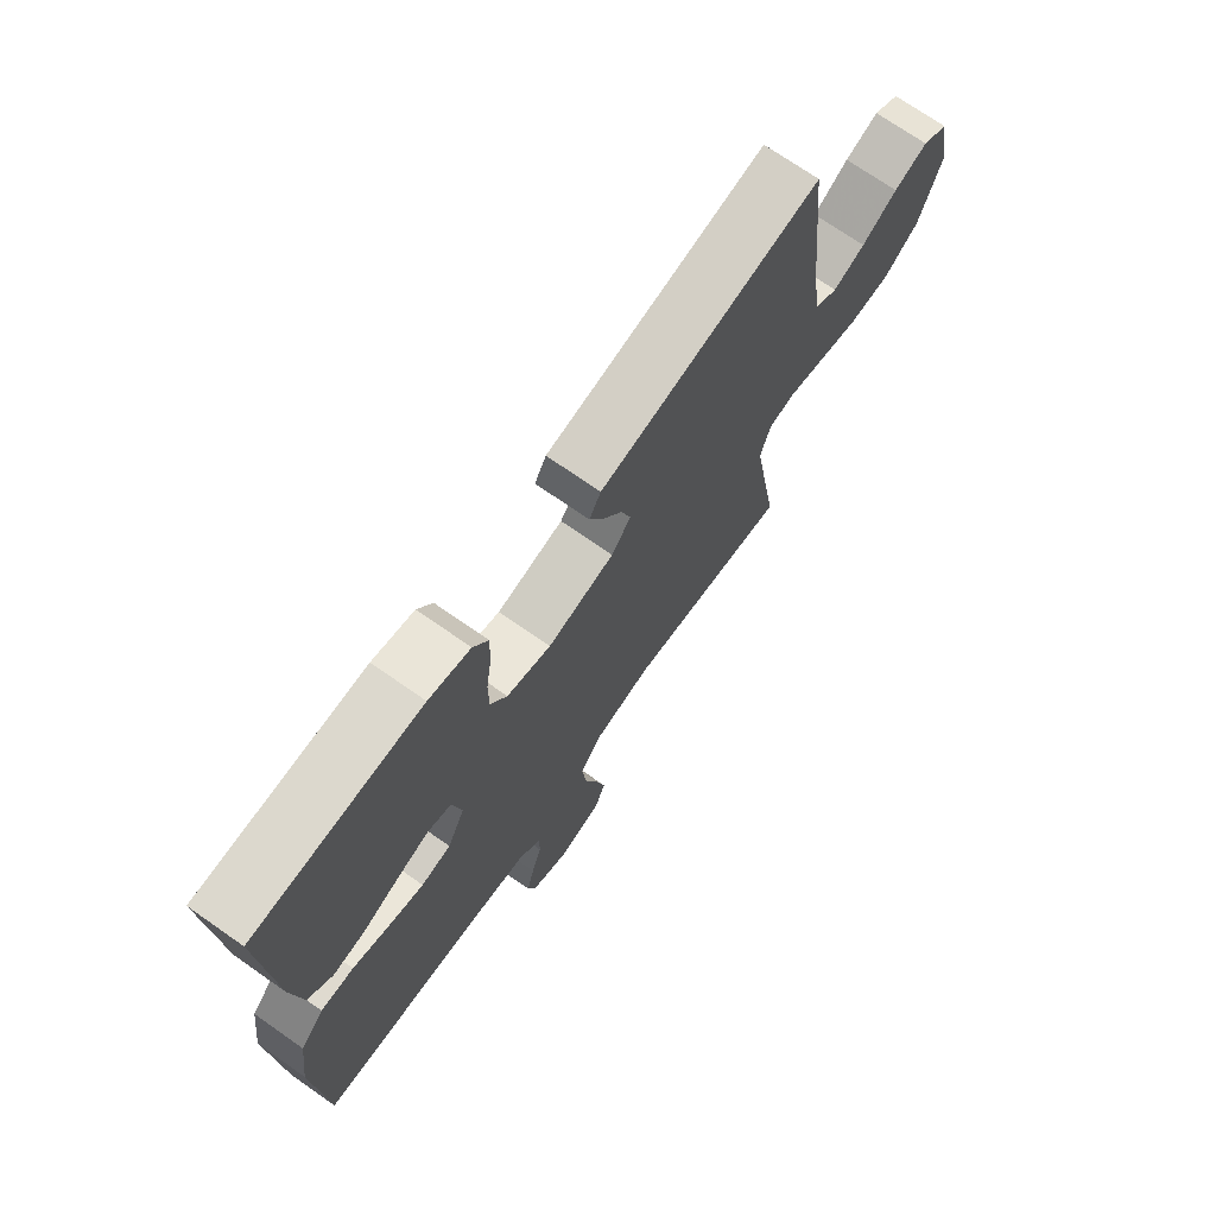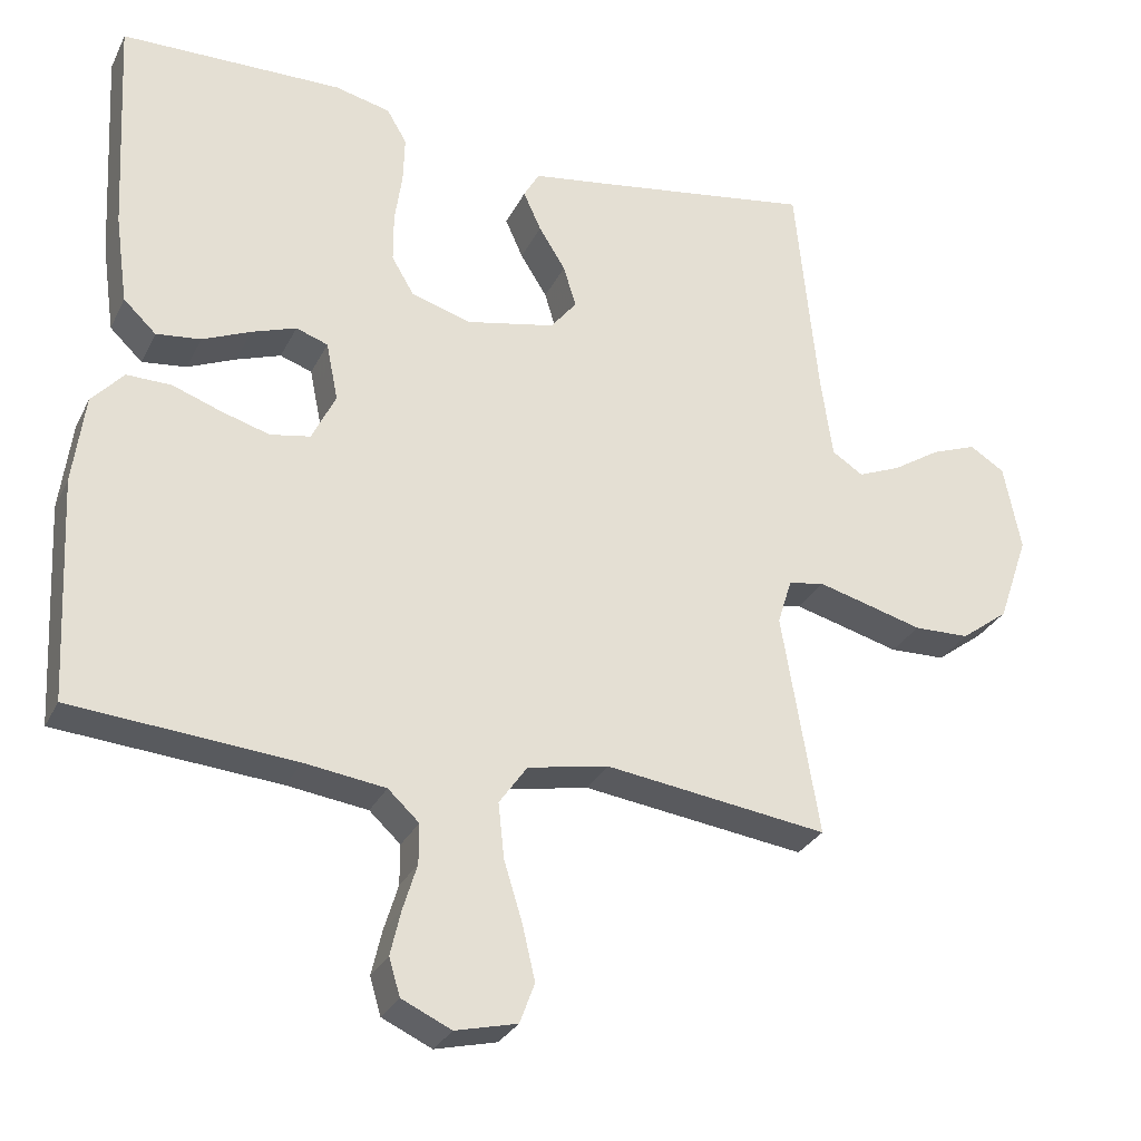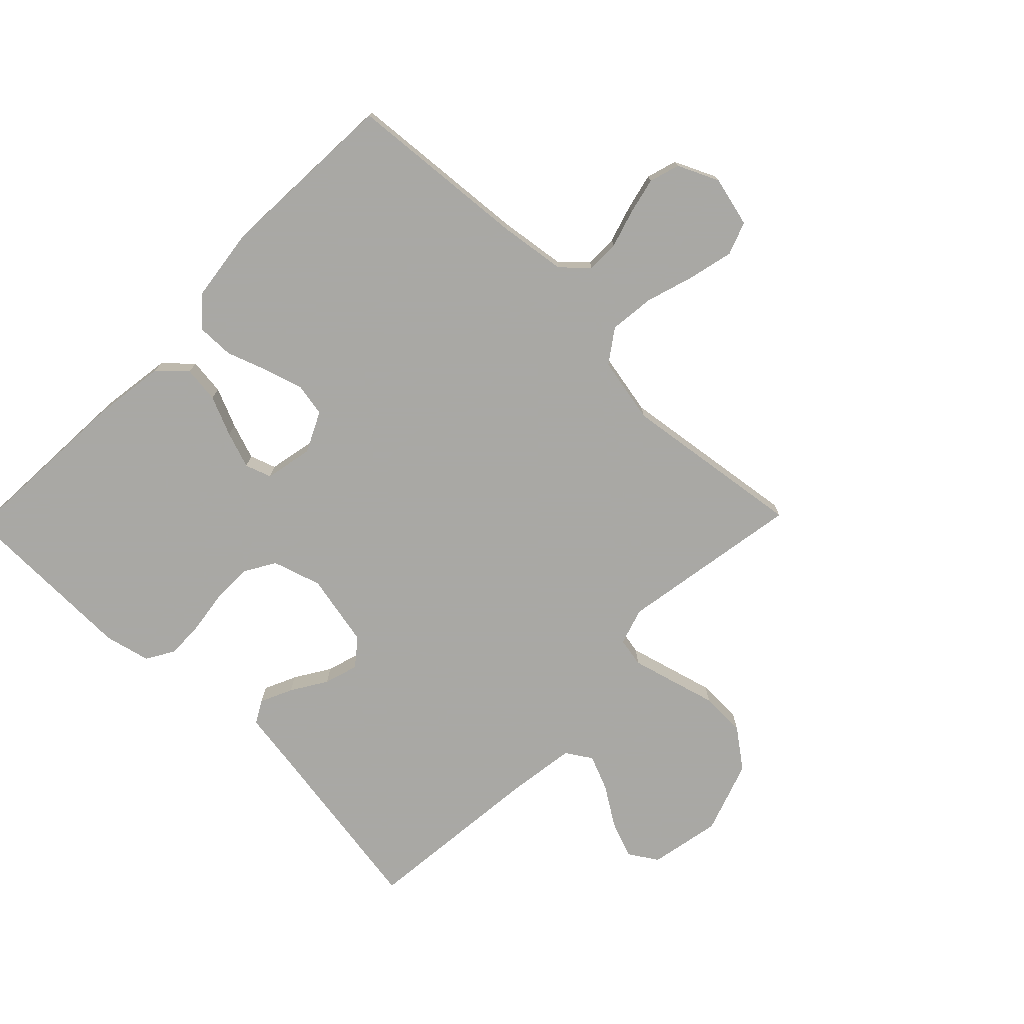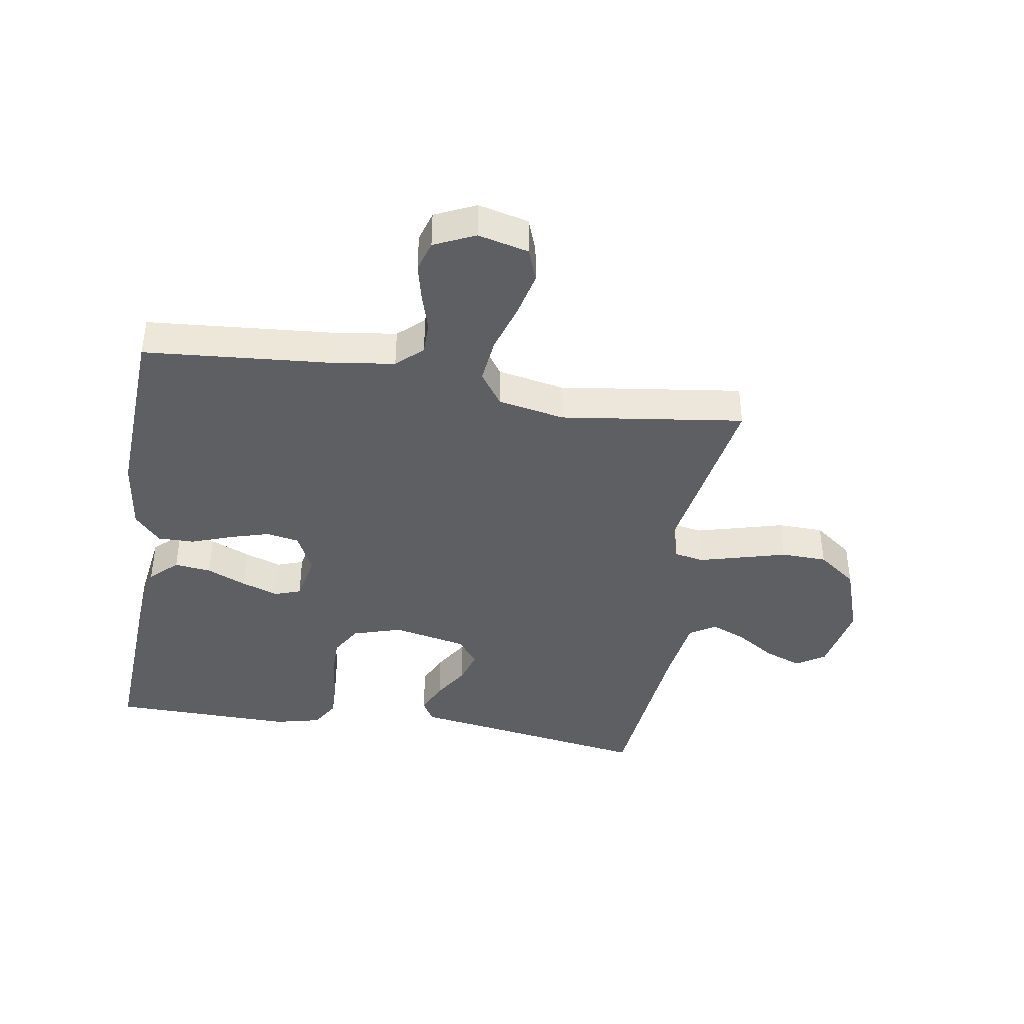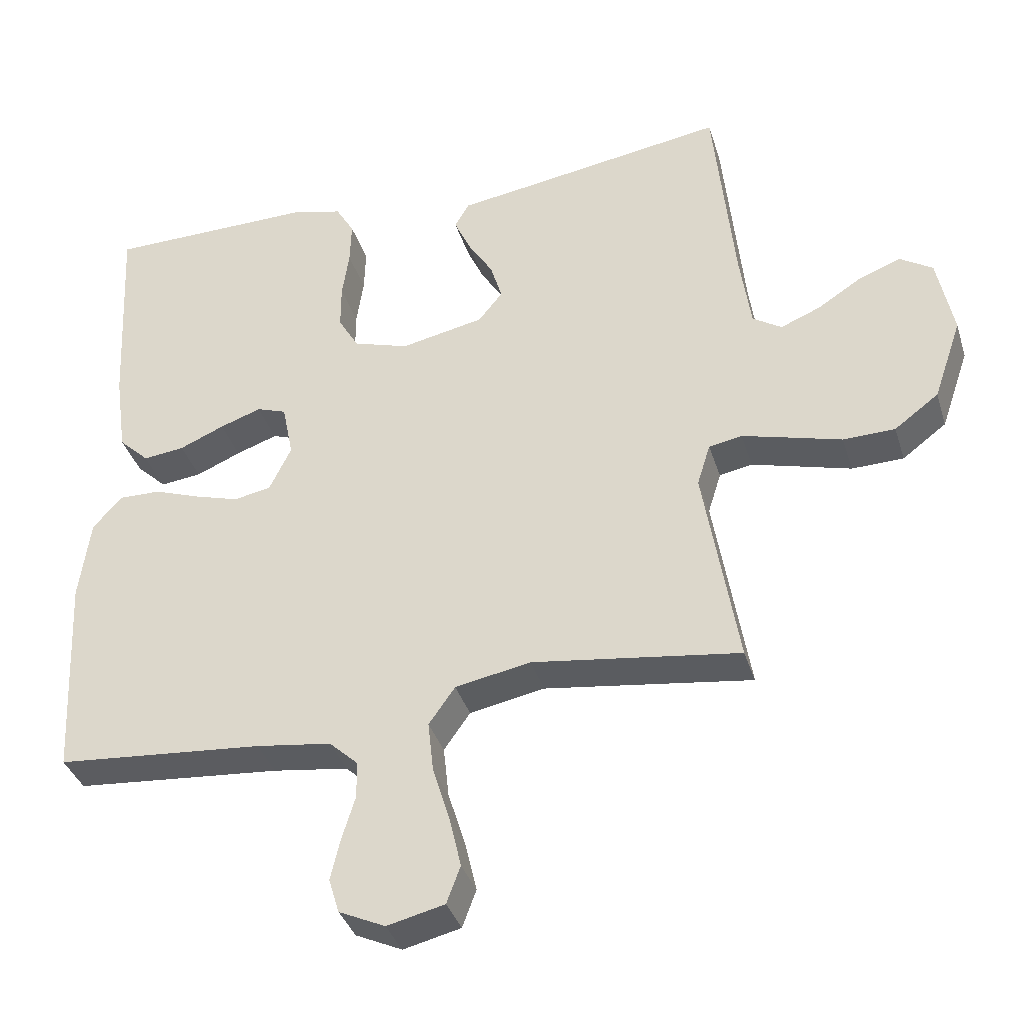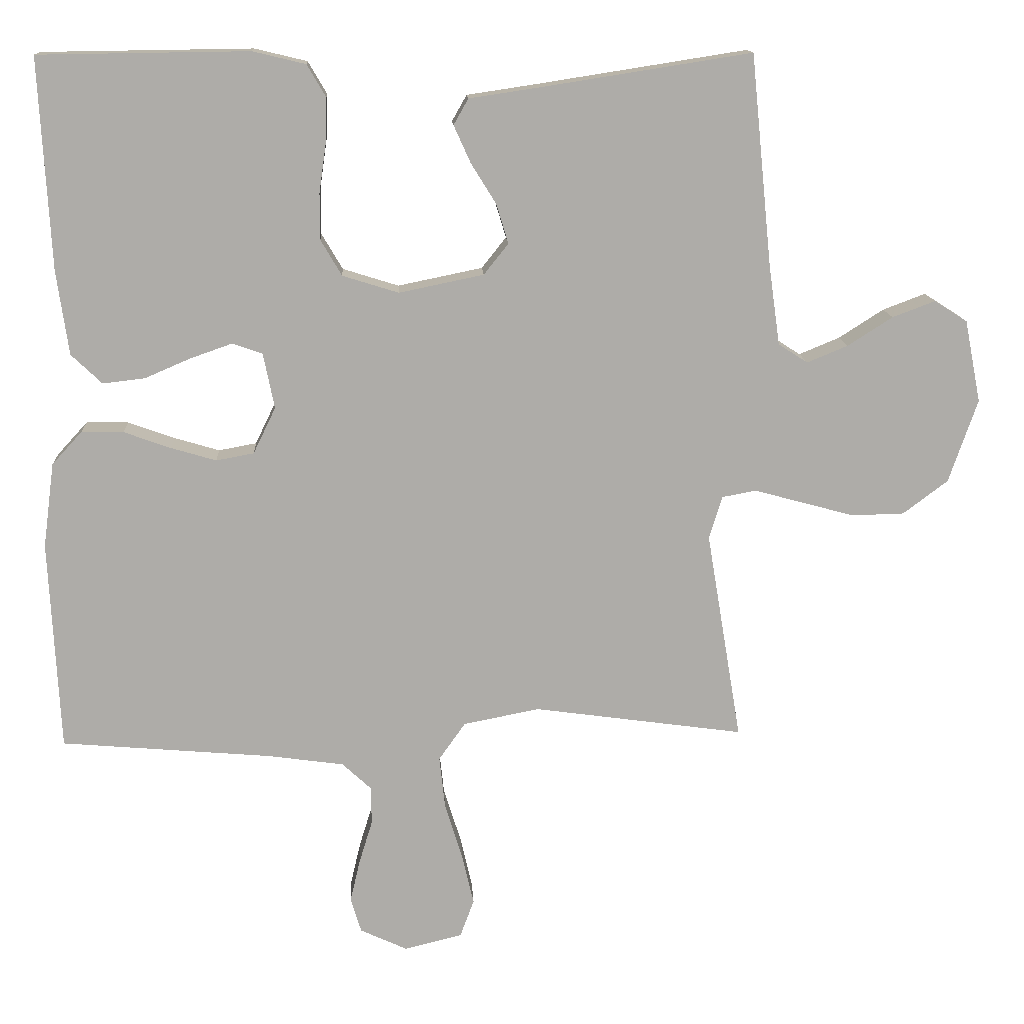
<metadata>
{"format":"obj","ext":"obj","renderer":"f3d","projection":"perspective","resolution":1024,"background":"white","views":[{"elev":71.8,"azim":125.0,"up":"+Z"},{"elev":-29.1,"azim":157.8,"up":"+Z"},{"elev":-75.0,"azim":135.7,"up":"+Y"},{"elev":-40.8,"azim":170.7,"up":"+Y"},{"elev":-36.8,"azim":-163.5,"up":"+Z"},{"elev":13.5,"azim":177.0,"up":"+Z"}]}
</metadata>
<code>
v 0.5 0.07 -0.5
v 0.2 0.07 -0.525
v 0.091 0.07 -0.54
v 0.049 0.07 -0.579
v 0.049 0.07 -0.633
v 0.068 0.07 -0.695
v 0.082 0.07 -0.755
v 0.067 0.07 -0.805
v 0 0.07 -0.836
v -0.083 0.07 -0.816
v -0.103 0.07 -0.762
v -0.086 0.07 -0.689
v -0.061 0.07 -0.608
v -0.053 0.07 -0.534
v -0.091 0.07 -0.48
v -0.2 0.07 -0.459
v -0.5 0.07 -0.5
v -0.45 0.07 -0.2
v -0.469 0.07 -0.139
v -0.517 0.07 -0.13
v -0.584 0.07 -0.148
v -0.661 0.07 -0.169
v -0.736 0.07 -0.167
v -0.8 0.07 -0.119
v -0.841 0.07 0
v -0.818 0.07 0.117
v -0.771 0.07 0.147
v -0.71 0.07 0.124
v -0.646 0.07 0.083
v -0.588 0.07 0.059
v -0.546 0.07 0.086
v -0.53 0.07 0.2
v -0.5 0.07 0.5
v -0.2 0.07 0.453
v -0.1 0.07 0.438
v -0.079 0.07 0.401
v -0.103 0.07 0.348
v -0.139 0.07 0.29
v -0.156 0.07 0.234
v -0.121 0.07 0.19
v 0 0.07 0.165
v 0.08 0.07 0.19
v 0.11 0.07 0.241
v 0.11 0.07 0.307
v 0.1 0.07 0.377
v 0.098 0.07 0.44
v 0.125 0.07 0.486
v 0.2 0.07 0.504
v 0.5 0.07 0.5
v 0.484 0.07 0.2
v 0.467 0.07 0.08
v 0.423 0.07 0.038
v 0.363 0.07 0.045
v 0.298 0.07 0.073
v 0.238 0.07 0.094
v 0.195 0.07 0.079
v 0.179 0.07 0
v 0.211 0.07 -0.066
v 0.265 0.07 -0.076
v 0.329 0.07 -0.057
v 0.396 0.07 -0.033
v 0.456 0.07 -0.032
v 0.499 0.07 -0.079
v 0.515 0.07 -0.2
v 0.5 0 -0.5
v 0.2 0 -0.525
v 0.091 0 -0.54
v 0.049 0 -0.579
v 0.049 0 -0.633
v 0.068 0 -0.695
v 0.082 0 -0.755
v 0.067 0 -0.805
v 0 0 -0.836
v -0.083 0 -0.816
v -0.103 0 -0.762
v -0.086 0 -0.689
v -0.061 0 -0.608
v -0.053 0 -0.534
v -0.091 0 -0.48
v -0.2 0 -0.459
v -0.5 0 -0.5
v -0.45 0 -0.2
v -0.469 0 -0.139
v -0.517 0 -0.13
v -0.584 0 -0.148
v -0.661 0 -0.169
v -0.736 0 -0.167
v -0.8 0 -0.119
v -0.841 0 0
v -0.818 0 0.117
v -0.771 0 0.147
v -0.71 0 0.124
v -0.646 0 0.083
v -0.588 0 0.059
v -0.546 0 0.086
v -0.53 0 0.2
v -0.5 0 0.5
v -0.2 0 0.453
v -0.1 0 0.438
v -0.079 0 0.401
v -0.103 0 0.348
v -0.139 0 0.29
v -0.156 0 0.234
v -0.121 0 0.19
v 0 0 0.165
v 0.08 0 0.19
v 0.11 0 0.241
v 0.11 0 0.307
v 0.1 0 0.377
v 0.098 0 0.44
v 0.125 0 0.486
v 0.2 0 0.504
v 0.5 0 0.5
v 0.484 0 0.2
v 0.467 0 0.08
v 0.423 0 0.038
v 0.363 0 0.045
v 0.298 0 0.073
v 0.238 0 0.094
v 0.195 0 0.079
v 0.179 0 0
v 0.211 0 -0.066
v 0.265 0 -0.076
v 0.329 0 -0.057
v 0.396 0 -0.033
v 0.456 0 -0.032
v 0.499 0 -0.079
v 0.515 0 -0.2
f 64 1 2
f 63 64 2
f 62 63 2
f 61 62 2
f 60 61 2
f 59 60 2 3
f 58 59 3 4
f 57 58 4
f 56 57 4
f 52 53 54
f 51 52 54
f 50 51 54
f 49 50 54
f 48 49 54
f 47 48 54
f 46 47 54
f 45 46 54
f 44 45 54
f 43 44 54 55
f 42 43 55 56
f 36 37 38
f 35 36 38
f 34 35 38
f 34 38 39
f 33 34 39
f 32 33 39
f 31 32 39 40
f 27 28 29
f 26 27 29
f 25 26 29
f 24 25 29
f 23 24 29
f 22 23 29
f 21 22 29
f 20 21 29 30
f 31 40 41
f 30 31 41
f 20 30 41
f 19 20 41
f 11 12 13
f 10 11 13
f 9 10 13
f 8 9 13
f 7 8 13
f 6 7 13
f 5 6 13
f 4 5 13 14
f 42 56 4
f 41 42 4
f 19 41 4
f 18 19 4
f 4 14 15
f 18 4 15
f 18 15 16
f 16 17 18
f 66 65 128
f 66 128 127
f 66 127 126
f 66 126 125
f 66 125 124
f 67 66 124 123
f 68 67 123 122
f 68 122 121
f 68 121 120
f 118 117 116
f 118 116 115
f 118 115 114
f 118 114 113
f 118 113 112
f 118 112 111
f 118 111 110
f 118 110 109
f 118 109 108
f 119 118 108 107
f 120 119 107 106
f 102 101 100
f 102 100 99
f 102 99 98
f 103 102 98
f 103 98 97
f 103 97 96
f 104 103 96 95
f 93 92 91
f 93 91 90
f 93 90 89
f 93 89 88
f 93 88 87
f 93 87 86
f 93 86 85
f 94 93 85 84
f 105 104 95
f 105 95 94
f 105 94 84
f 105 84 83
f 77 76 75
f 77 75 74
f 77 74 73
f 77 73 72
f 77 72 71
f 77 71 70
f 77 70 69
f 78 77 69 68
f 68 120 106
f 68 106 105
f 68 105 83
f 68 83 82
f 79 78 68
f 79 68 82
f 80 79 82
f 82 81 80
f 1 65 66 2
f 2 66 67 3
f 3 67 68 4
f 4 68 69 5
f 5 69 70 6
f 6 70 71 7
f 7 71 72 8
f 8 72 73 9
f 9 73 74 10
f 10 74 75 11
f 11 75 76 12
f 12 76 77 13
f 13 77 78 14
f 14 78 79 15
f 15 79 80 16
f 16 80 81 17
f 17 81 82 18
f 18 82 83 19
f 19 83 84 20
f 20 84 85 21
f 21 85 86 22
f 22 86 87 23
f 23 87 88 24
f 24 88 89 25
f 25 89 90 26
f 26 90 91 27
f 27 91 92 28
f 28 92 93 29
f 29 93 94 30
f 30 94 95 31
f 31 95 96 32
f 32 96 97 33
f 33 97 98 34
f 34 98 99 35
f 35 99 100 36
f 36 100 101 37
f 37 101 102 38
f 38 102 103 39
f 39 103 104 40
f 40 104 105 41
f 41 105 106 42
f 42 106 107 43
f 43 107 108 44
f 44 108 109 45
f 45 109 110 46
f 46 110 111 47
f 47 111 112 48
f 48 112 113 49
f 49 113 114 50
f 50 114 115 51
f 51 115 116 52
f 52 116 117 53
f 53 117 118 54
f 54 118 119 55
f 55 119 120 56
f 56 120 121 57
f 57 121 122 58
f 58 122 123 59
f 59 123 124 60
f 60 124 125 61
f 61 125 126 62
f 62 126 127 63
f 63 127 128 64
f 64 128 65 1

</code>
